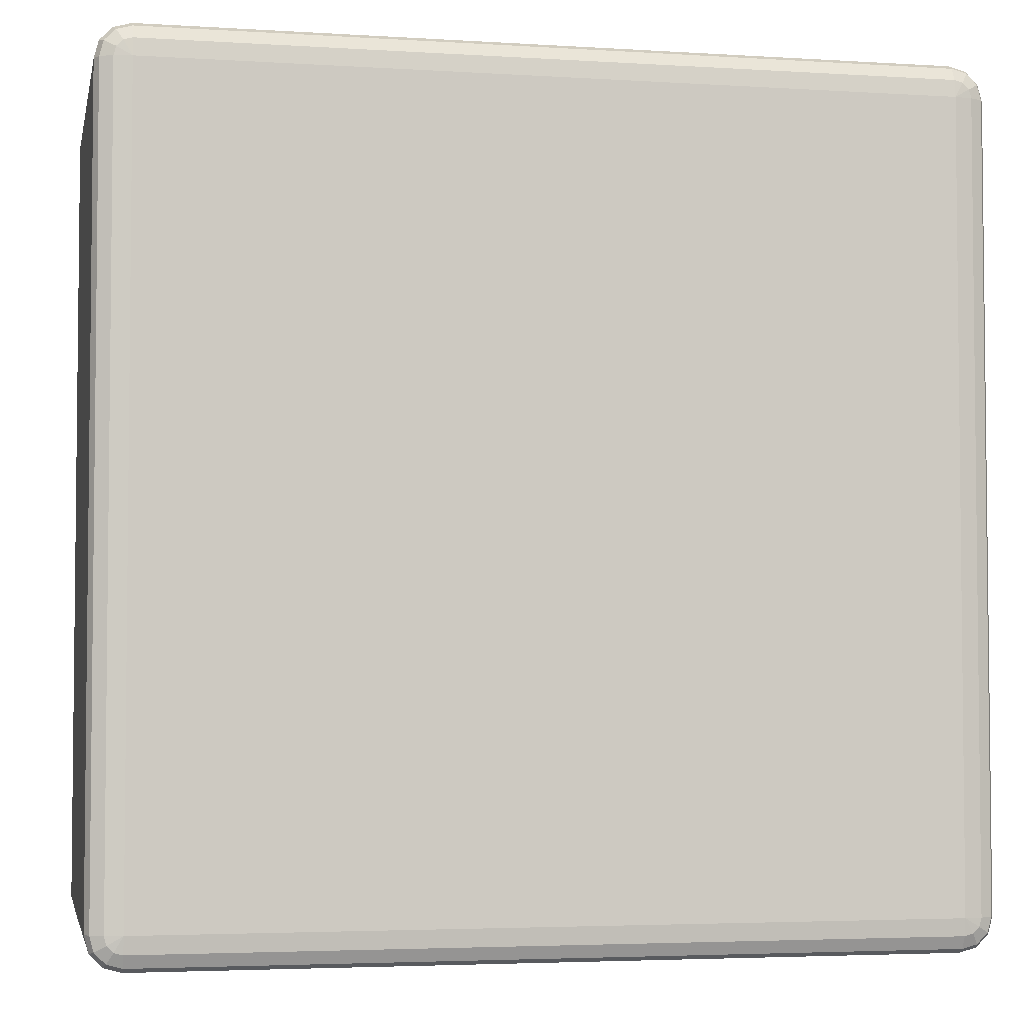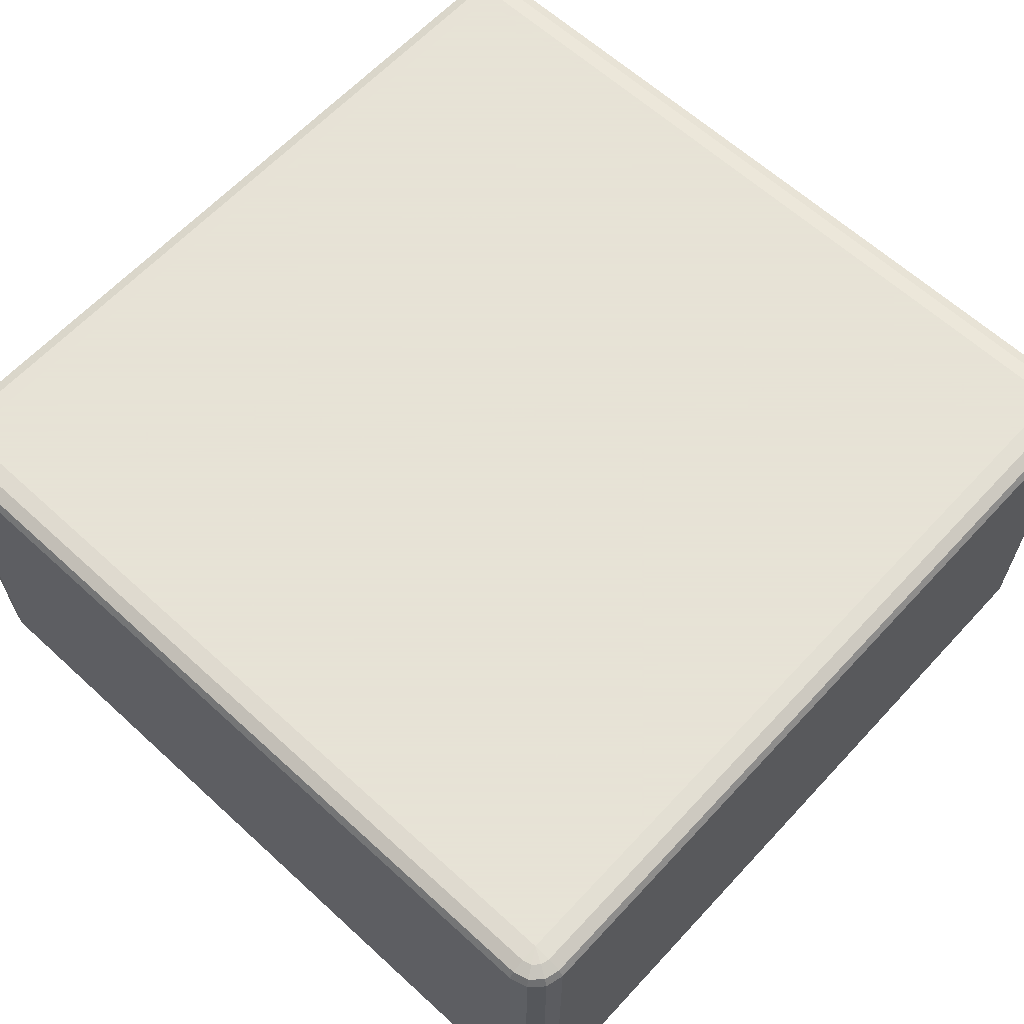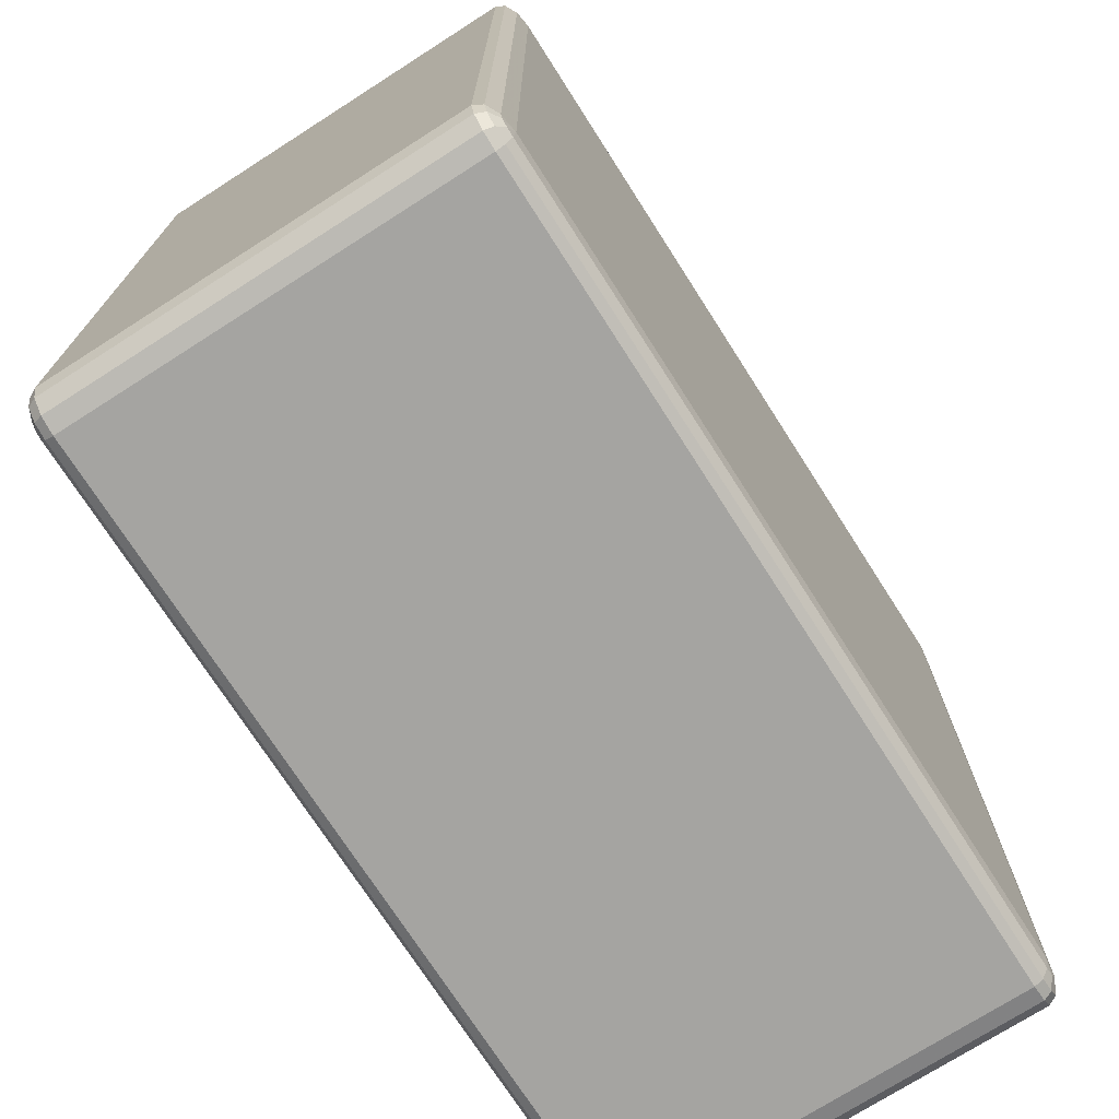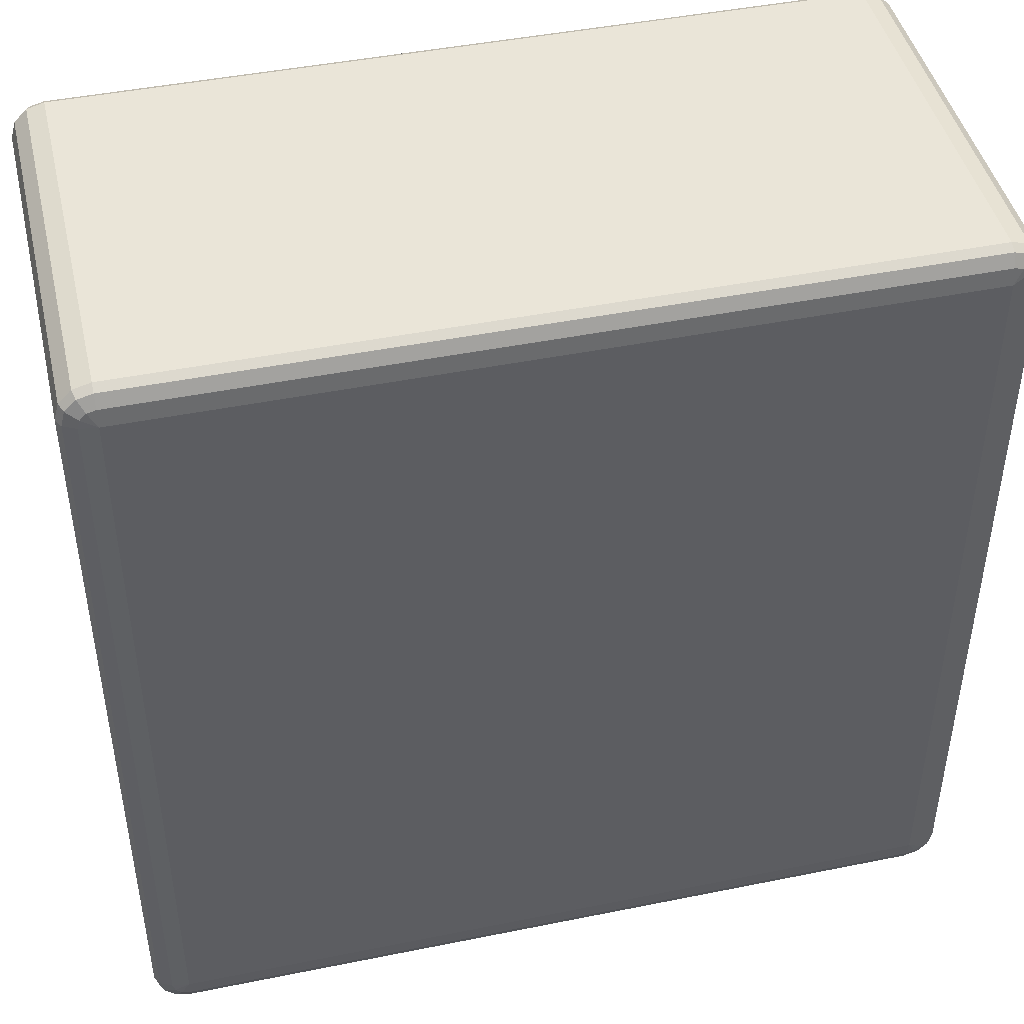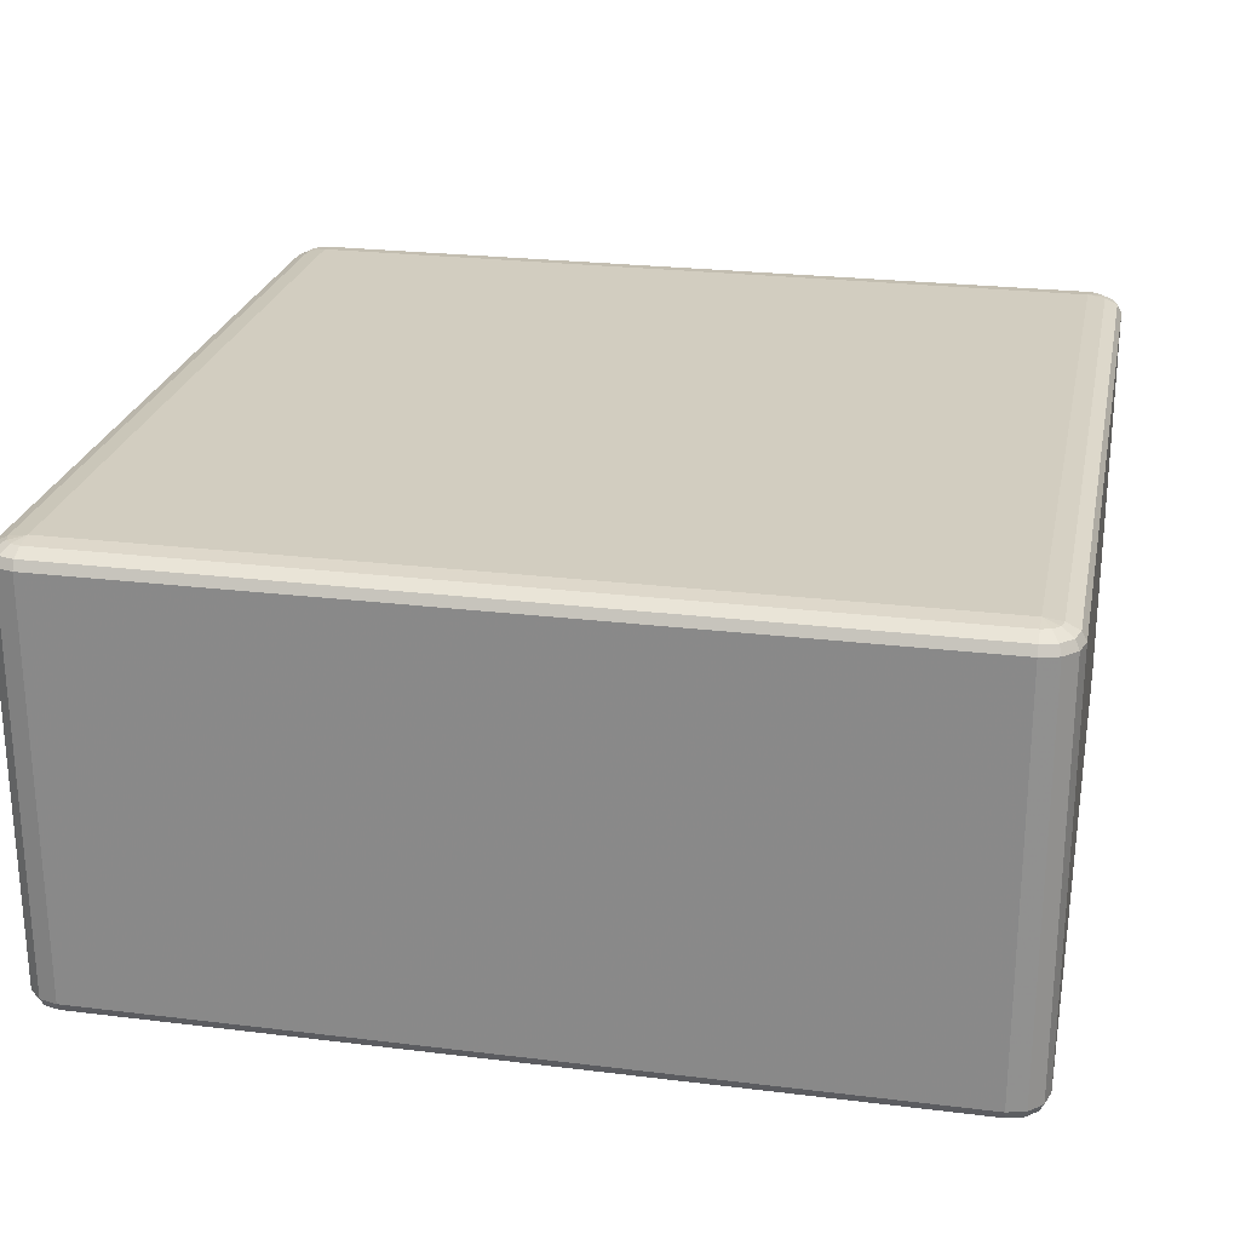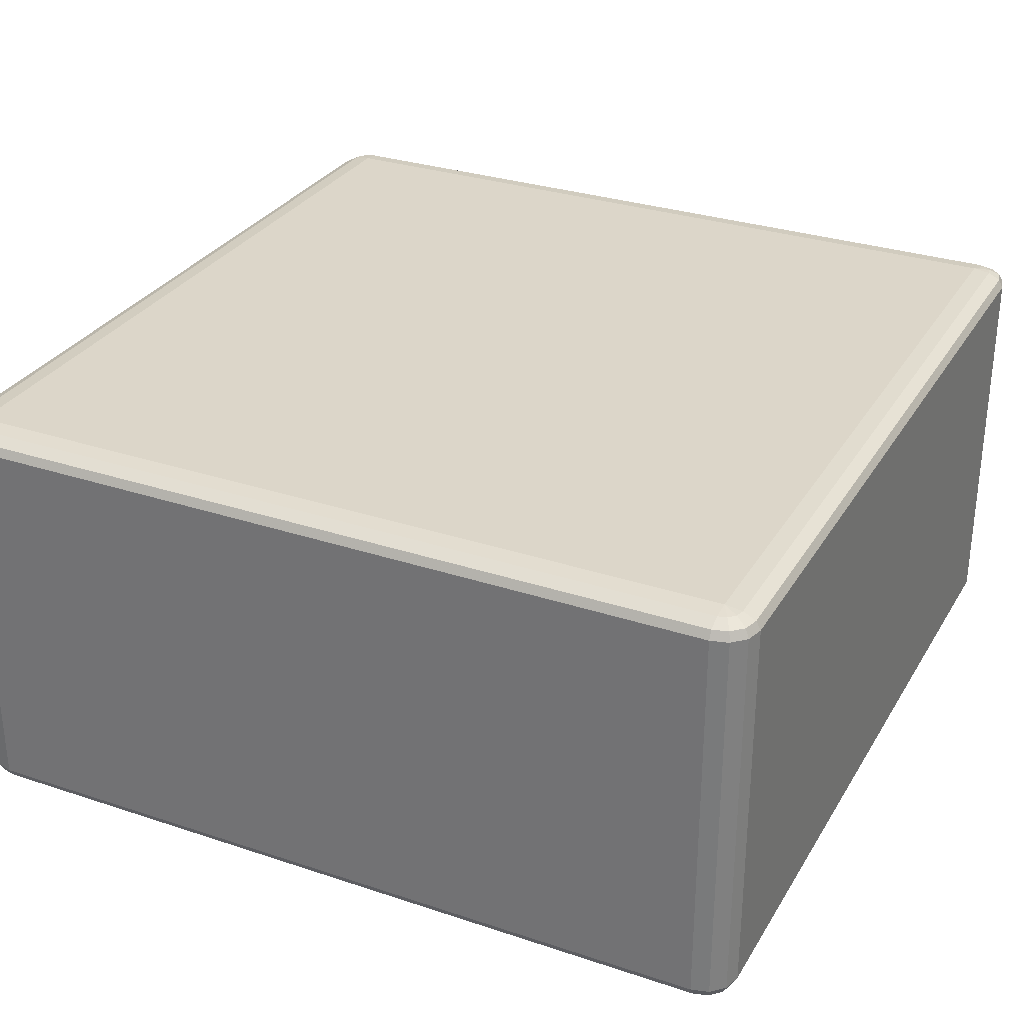
<metadata>
{"format":"obj","ext":"obj","renderer":"f3d","projection":"perspective","resolution":1024,"background":"white","views":[{"elev":-3.8,"azim":168.3,"up":"+Y"},{"elev":62.8,"azim":42.8,"up":"+Z"},{"elev":-73.2,"azim":-57.4,"up":"+Y"},{"elev":44.9,"azim":166.8,"up":"+Y"},{"elev":24.5,"azim":101.4,"up":"+Z"},{"elev":30.2,"azim":25.8,"up":"+Z"}]}
</metadata>
<code>
v 5350 850 1878
v 5350 850 1418
v 5330 855.4 1418
v 5330 855.4 1878
v 5315 870 1418
v 5315 870 1878
v 5310 890 1418
v 5310 890 1878
v 5310 1810 1418
v 5310 1810 1878
v 5315 1830 1418
v 5315 1830 1878
v 5330 1845 1418
v 5330 1845 1878
v 5350 1850 1418
v 5350 1850 1878
v 6270 1850 1418
v 6270 1850 1878
v 6290 1845 1418
v 6290 1845 1878
v 6305 1830 1418
v 6305 1830 1878
v 6310 1810 1418
v 6310 1810 1878
v 6310 890 1418
v 6310 890 1878
v 6305 870 1418
v 6305 870 1878
v 6290 855.4 1418
v 6290 855.4 1878
v 6270 850 1418
v 6270 850 1878
v 5350 855.4 1888
v 5333 860 1888
v 6270 855.4 1888
v 5320 872.7 1888
v 6287 860 1888
v 5315 890 1888
v 6300 872.7 1888
v 5315 1810 1888
v 6305 890 1888
v 5320 1827 1888
v 6305 1810 1888
v 5333 1840 1888
v 6300 1827 1888
v 5350 1845 1888
v 6287 1840 1888
v 6270 1845 1888
v 6280 1827 1895
v 6270 1830 1895
v 5350 1830 1895
v 5340 1827 1895
v 5350 1810 1898
v 5333 1820 1895
v 5330 1810 1895
v 6270 1810 1898
v 5330 890 1895
v 5350 890 1898
v 5333 880 1895
v 5340 872.7 1895
v 5350 870 1895
v 6270 890 1898
v 6270 870 1895
v 6280 872.7 1895
v 6287 880 1895
v 6290 890 1895
v 6290 1810 1895
v 6287 1820 1895
v 5333 860 1408
v 5350 855.4 1408
v 5320 872.7 1408
v 6270 855.4 1408
v 5315 890 1408
v 6287 860 1408
v 5315 1810 1408
v 6300 872.7 1408
v 5320 1827 1408
v 6305 890 1408
v 5333 1840 1408
v 6305 1810 1408
v 5350 1845 1408
v 6300 1827 1408
v 6270 1845 1408
v 6287 1840 1408
v 6270 1830 1401
v 6280 1827 1401
v 6287 1820 1401
v 6290 1810 1401
v 6270 1810 1398
v 6290 890 1401
v 5350 1830 1401
v 6287 880 1401
v 5340 1827 1401
v 6280 872.7 1401
v 5333 1820 1401
v 5350 1810 1398
v 5330 1810 1401
v 5330 890 1401
v 6270 890 1398
v 5350 890 1398
v 5333 880 1401
v 6270 870 1401
v 5340 872.7 1401
v 5350 870 1401
f 3 2 1
f 1 4 3
f 5 3 4
f 4 6 5
f 7 5 6
f 6 8 7
f 9 7 8
f 8 10 9
f 11 9 10
f 10 12 11
f 13 11 12
f 12 14 13
f 15 13 14
f 14 16 15
f 17 15 16
f 16 18 17
f 19 17 18
f 18 20 19
f 21 19 20
f 20 22 21
f 23 21 22
f 22 24 23
f 25 23 24
f 24 26 25
f 27 25 26
f 26 28 27
f 29 27 28
f 28 30 29
f 31 29 30
f 30 32 31
f 2 31 32
f 32 1 2
f 4 1 33
f 33 34 4
f 6 4 34
f 35 33 1
f 1 32 35
f 34 36 6
f 8 6 36
f 37 35 32
f 32 30 37
f 36 38 8
f 10 8 38
f 39 37 30
f 30 28 39
f 38 40 10
f 12 10 40
f 41 39 28
f 28 26 41
f 40 42 12
f 14 12 42
f 43 41 26
f 26 24 43
f 42 44 14
f 16 14 44
f 45 43 24
f 24 22 45
f 44 46 16
f 18 16 46
f 47 45 22
f 22 20 47
f 20 18 48
f 48 47 20
f 46 48 18
f 45 47 49
f 47 48 50
f 50 49 47
f 48 46 51
f 51 50 48
f 52 51 46
f 46 44 52
f 50 51 53
f 51 52 53
f 54 52 44
f 52 54 53
f 44 42 54
f 55 54 42
f 54 55 53
f 42 40 55
f 53 56 50
f 49 50 56
f 57 55 40
f 40 38 57
f 58 53 55
f 55 57 58
f 56 53 58
f 59 57 38
f 57 59 58
f 38 36 59
f 60 59 36
f 59 60 58
f 36 34 60
f 61 60 34
f 60 61 58
f 34 33 61
f 62 58 61
f 58 62 56
f 63 61 33
f 61 63 62
f 33 35 63
f 64 63 35
f 63 64 62
f 35 37 64
f 65 64 37
f 64 65 62
f 37 39 65
f 65 66 62
f 66 65 39
f 56 62 66
f 39 41 66
f 67 66 41
f 66 67 56
f 41 43 67
f 67 68 56
f 68 67 43
f 68 49 56
f 43 45 68
f 49 68 45
f 2 3 69
f 69 70 2
f 31 2 70
f 71 69 3
f 3 5 71
f 70 72 31
f 29 31 72
f 73 71 5
f 5 7 73
f 72 74 29
f 27 29 74
f 75 73 7
f 7 9 75
f 74 76 27
f 25 27 76
f 77 75 9
f 9 11 77
f 76 78 25
f 23 25 78
f 79 77 11
f 11 13 79
f 78 80 23
f 21 23 80
f 81 79 13
f 13 15 81
f 80 82 21
f 19 21 82
f 83 81 15
f 15 17 83
f 17 19 84
f 84 83 17
f 82 84 19
f 81 83 85
f 83 84 86
f 86 85 83
f 84 82 87
f 87 86 84
f 88 87 82
f 82 80 88
f 87 89 86
f 88 89 87
f 86 89 85
f 90 88 80
f 80 78 90
f 85 91 81
f 91 85 89
f 79 81 91
f 92 90 78
f 78 76 92
f 91 93 79
f 77 79 93
f 94 92 76
f 76 74 94
f 93 95 77
f 75 77 95
f 91 96 93
f 93 96 95
f 89 96 91
f 95 97 75
f 95 96 97
f 73 75 97
f 97 98 73
f 98 97 96
f 71 73 98
f 96 89 99
f 99 89 88
f 88 90 99
f 92 99 90
f 94 99 92
f 96 100 98
f 99 100 96
f 98 101 71
f 98 100 101
f 69 71 101
f 102 99 94
f 100 99 102
f 102 94 74
f 74 72 102
f 101 103 69
f 101 100 103
f 70 69 103
f 102 104 100
f 103 100 104
f 104 102 72
f 103 104 70
f 72 70 104

</code>
